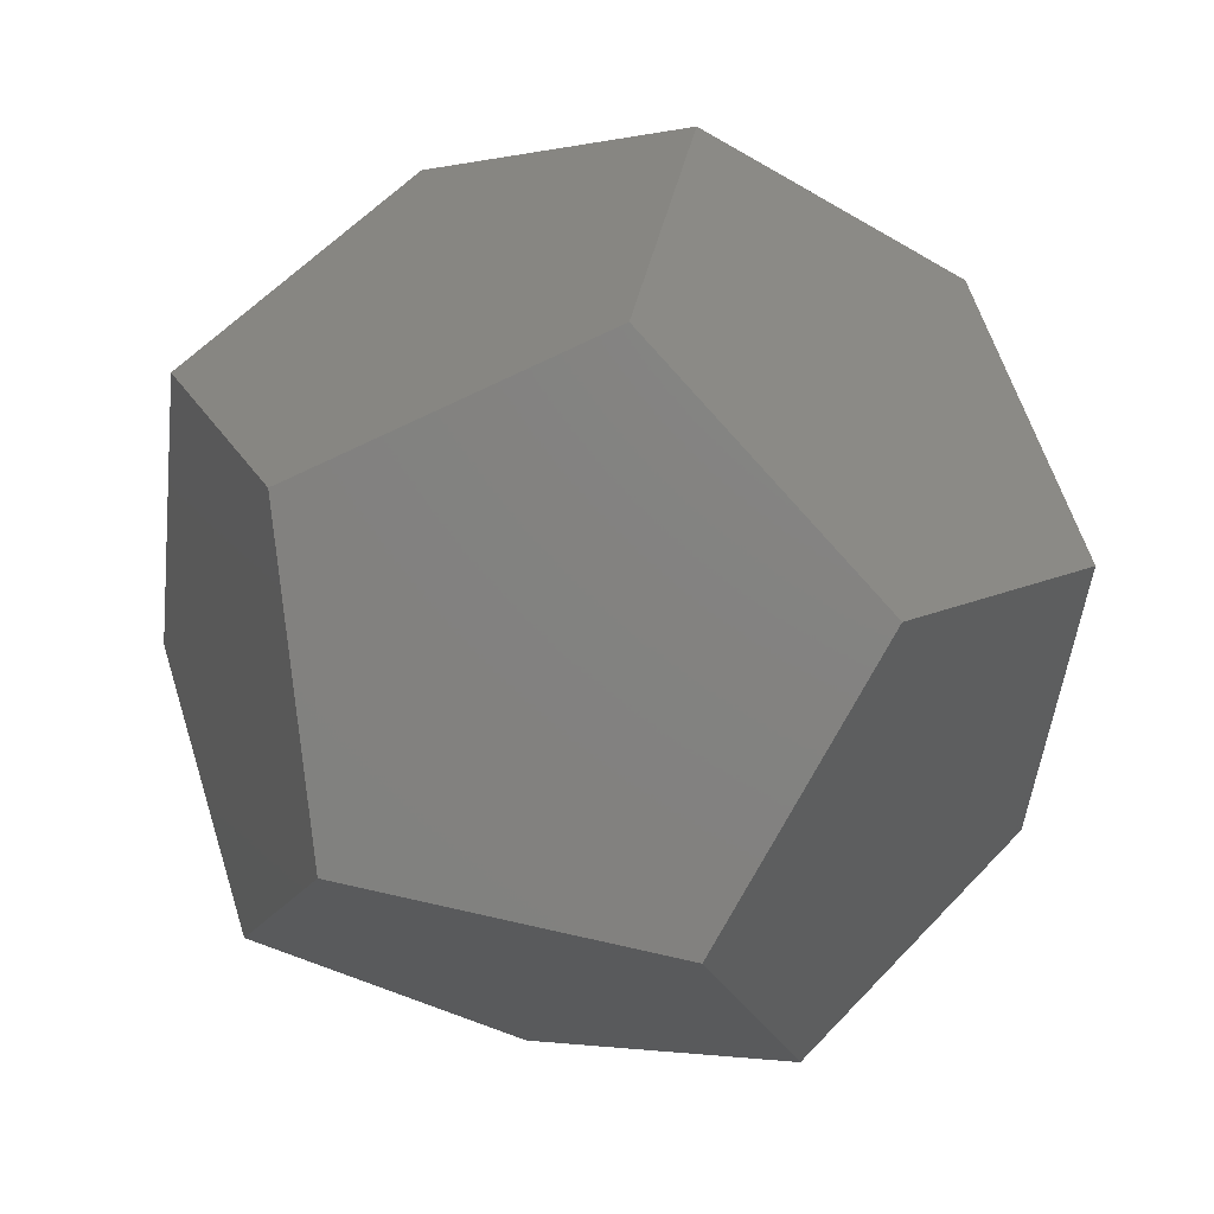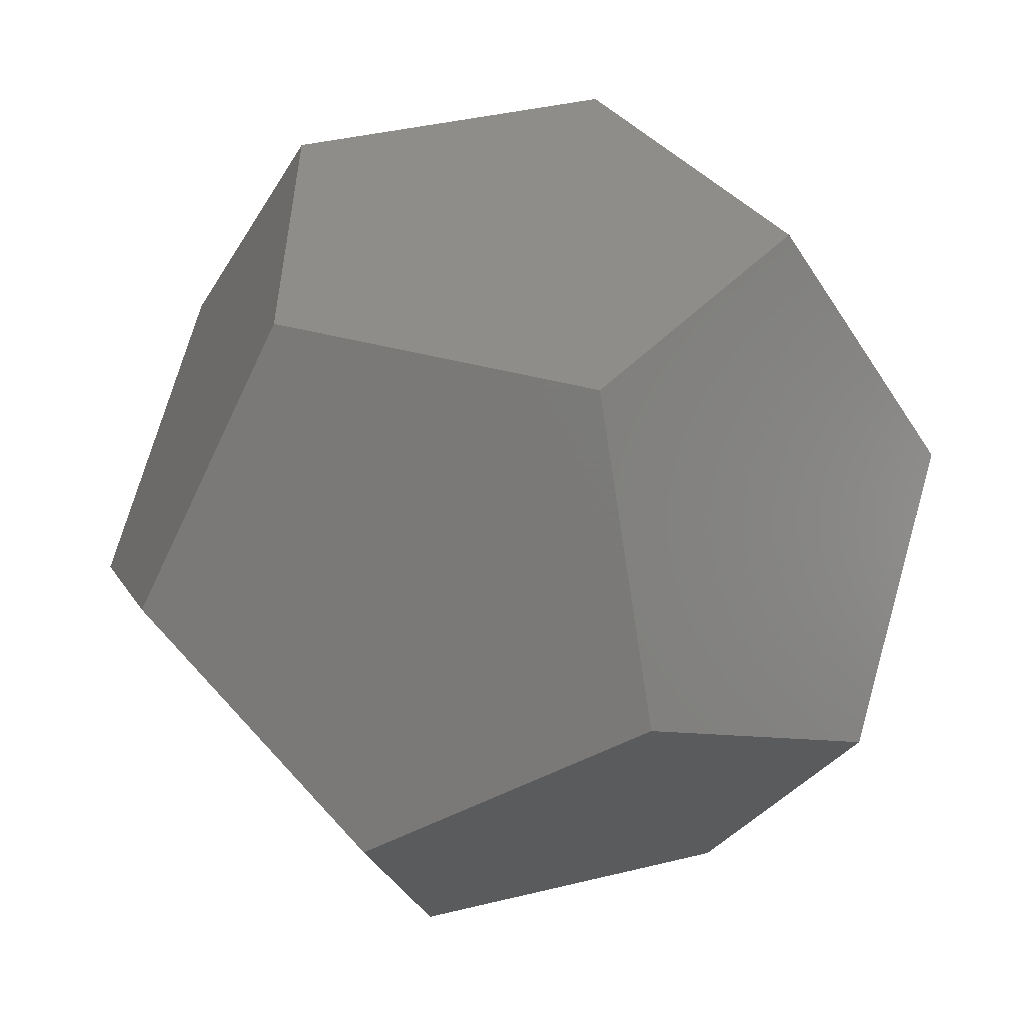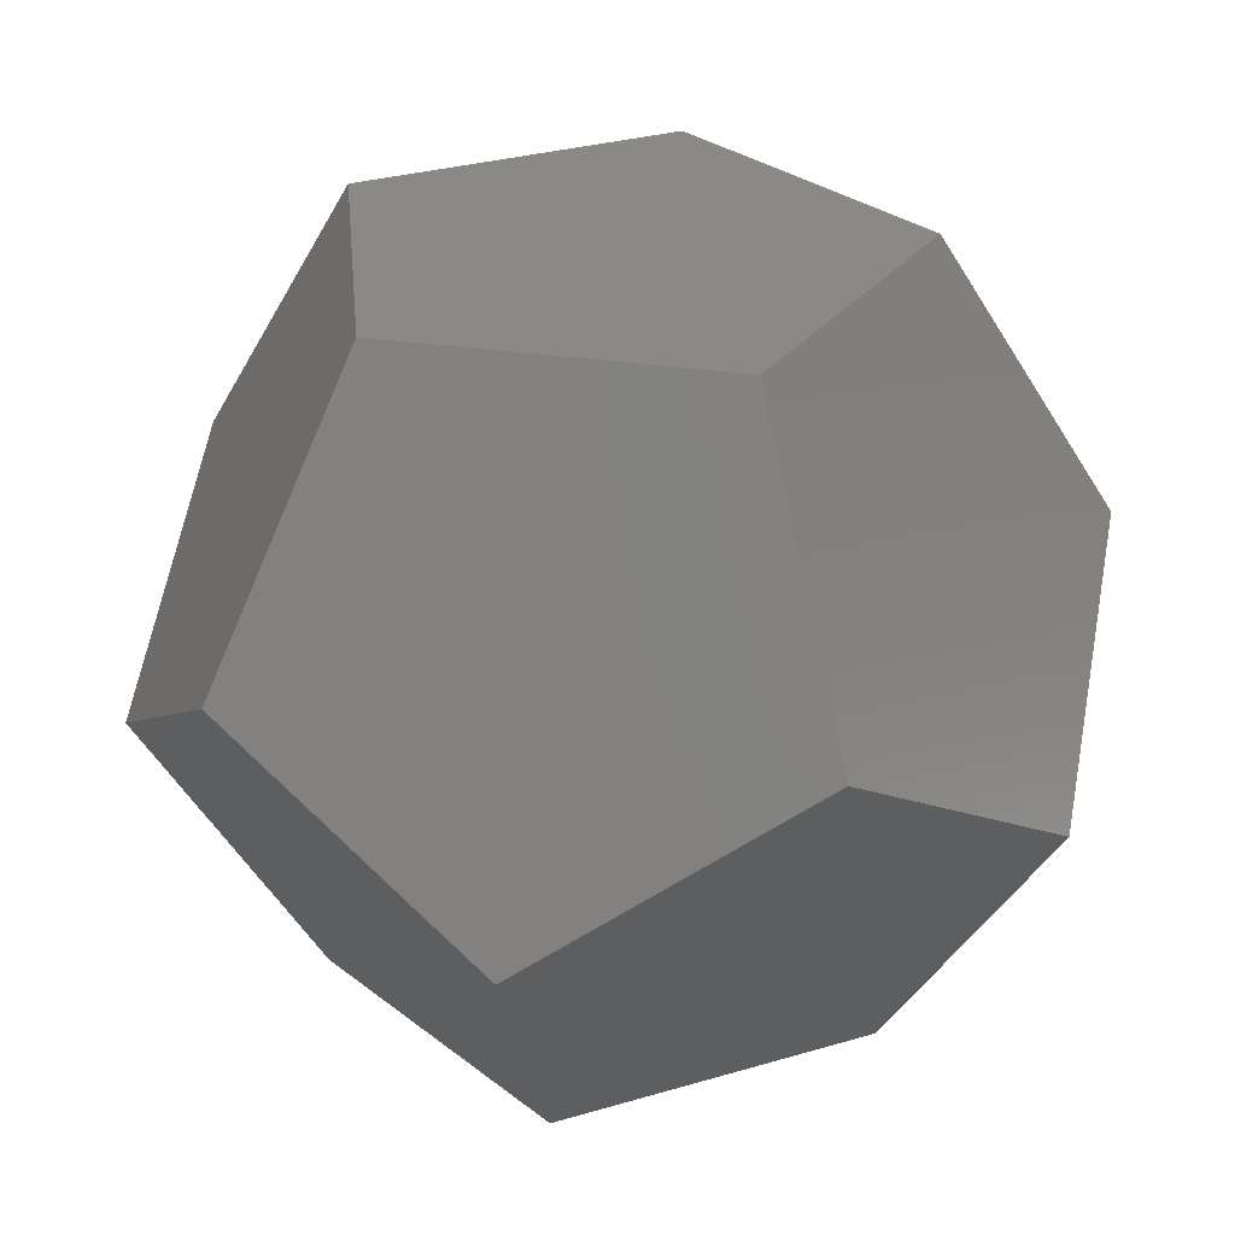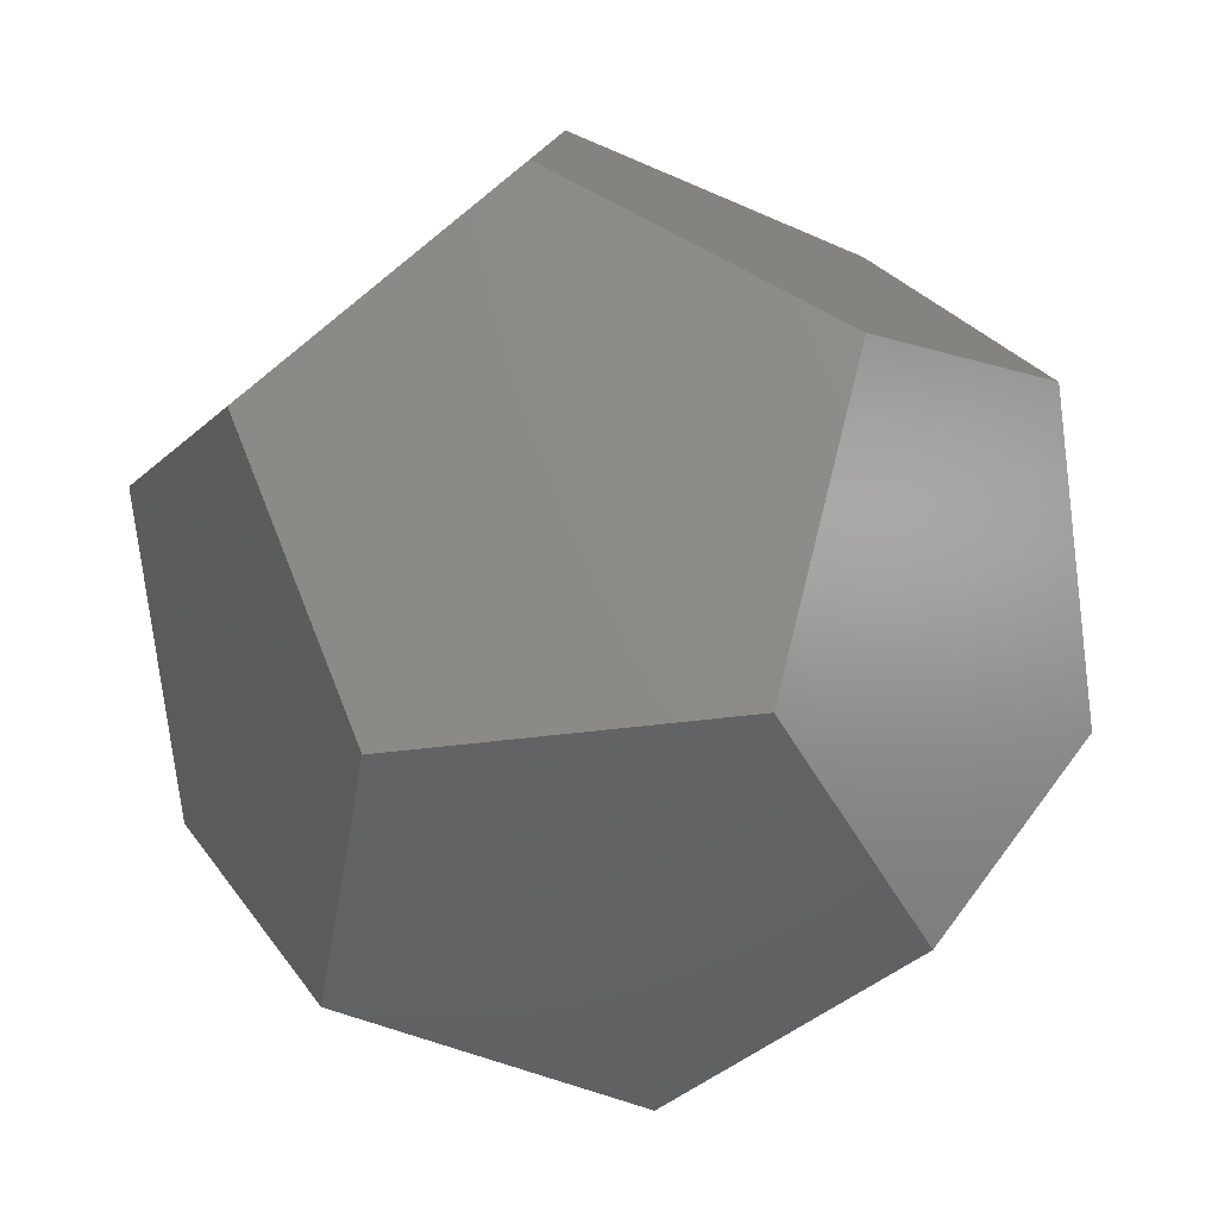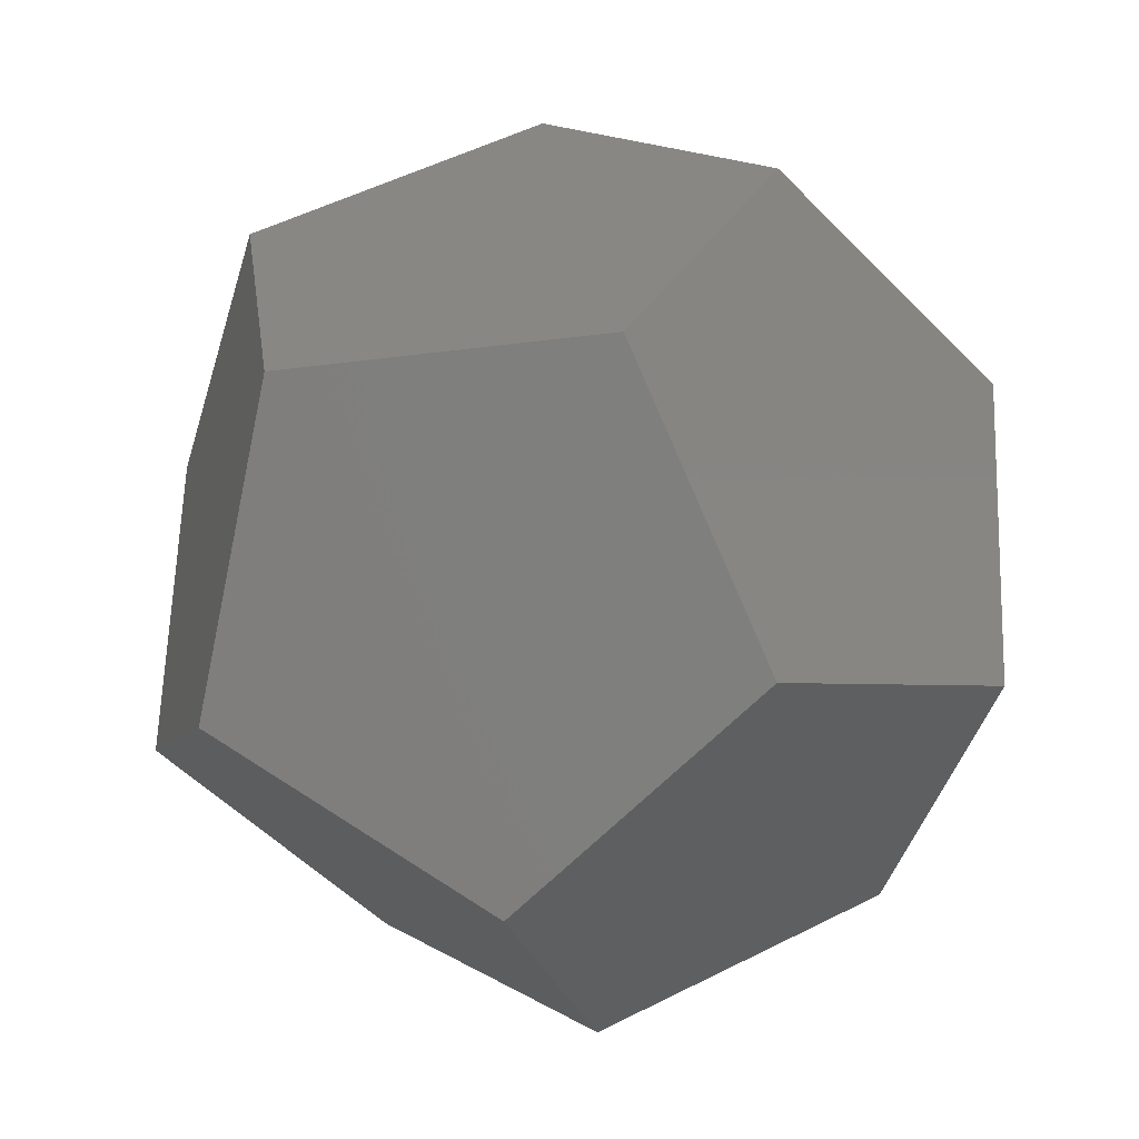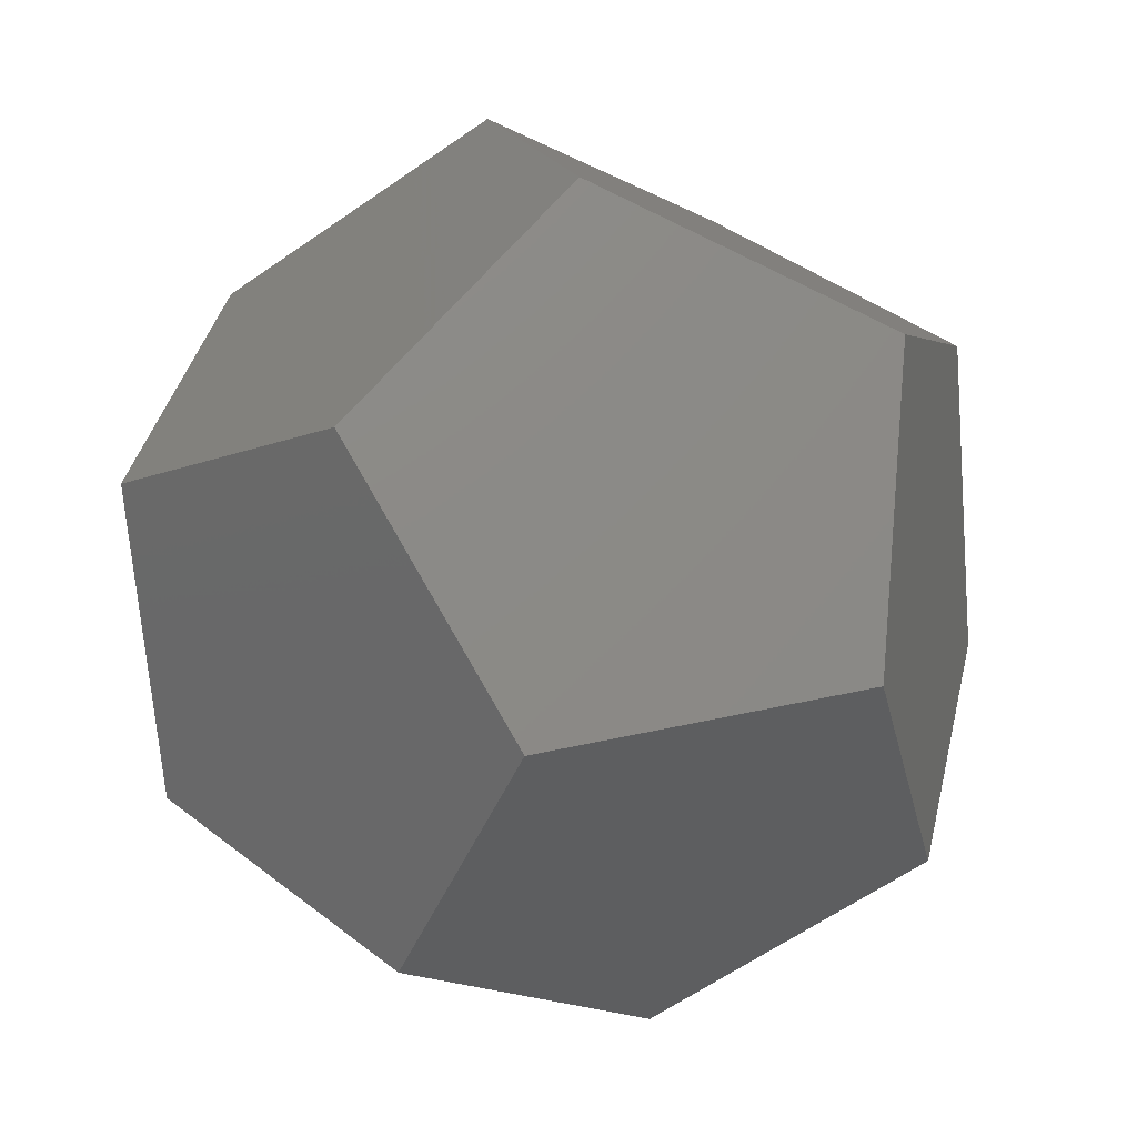
<metadata>
{"format":"stl","ext":"stl","renderer":"f3d","projection":"perspective","resolution":1024,"background":"white","views":[{"elev":22.6,"azim":68.3,"up":"+Y"},{"elev":39.4,"azim":127.0,"up":"+Z"},{"elev":29.9,"azim":-23.5,"up":"+Z"},{"elev":-45.3,"azim":80.5,"up":"+Z"},{"elev":72.7,"azim":32.5,"up":"+Y"},{"elev":-79.4,"azim":154.4,"up":"+Y"}]}
</metadata>
<code>
# stl→obj: 64 verts, 120 faces
v 50 38.29 7.236
v 40.49 36.91 10
v 44.12 41.91 -1.964e-06
v 38.86 46.38 7.236
v 40.49 53.09 5.271e-08
v 50 50 6.65e-08
v 55.88 41.91 0
v 56.88 59.47 7.236
v 59.51 53.09 3.312e-06
v 50 60 -1.069e-06
v 50 66.18 10
v 43.12 59.47 7.236
v 61.14 46.38 7.236
v 59.51 36.91 10
v 34.61 55 10
v 65.39 55 10
v 59.43 46.93 8.13
v 58.06 52.62 2
v 54.98 43.15 2
v 58.06 38.91 10.47
v 44.17 58.02 8.13
v 50 58.47 2
v 50 63.71 10.47
v 55.83 58.02 8.13
v 41.94 52.62 2
v 63.04 54.24 10.47
v 50 40.08 8.13
v 45.02 43.15 2
v 41.94 38.91 10.47
v 50 50 2
v 36.96 54.24 10.47
v 40.57 46.93 8.13
v 50 33.82 16.18
v 34.61 45 16.18
v 65.39 45 16.18
v 40.49 63.09 16.18
v 59.51 63.09 16.18
v 36.96 45.76 15.71
v 50 36.29 15.71
v 63.04 45.76 15.71
v 41.94 61.09 15.71
v 58.06 61.09 15.71
v 38.86 53.62 18.94
v 61.14 53.62 18.94
v 43.12 40.53 18.94
v 56.88 40.53 18.94
v 50 61.71 18.94
v 44.17 41.98 18.05
v 55.83 41.98 18.05
v 40.57 53.07 18.05
v 59.43 53.07 18.05
v 50 59.92 18.05
v 41.94 47.38 24.18
v 58.06 47.38 24.18
v 45.02 56.85 24.18
v 50 41.53 24.18
v 54.98 56.85 24.18
v 50 40 26.18
v 59.51 46.91 26.18
v 40.49 46.91 26.18
v 44.12 58.09 26.18
v 55.88 58.09 26.18
v 50 50 24.18
v 50 50 26.18
f 1 2 3
f 4 3 2
f 4 5 3
f 6 7 3
f 6 3 5
f 1 3 7
f 8 9 10
f 6 5 10
f 6 10 9
f 8 10 11
f 12 11 10
f 12 10 5
f 13 7 9
f 1 7 14
f 13 14 7
f 6 9 7
f 4 15 5
f 12 5 15
f 8 16 9
f 13 9 16
f 17 18 19
f 17 19 20
f 21 22 23
f 24 22 18
f 24 23 22
f 21 25 22
f 24 18 26
f 27 28 29
f 30 25 28
f 17 26 18
f 21 31 25
f 27 19 28
f 27 20 19
f 30 19 18
f 32 28 25
f 30 22 25
f 30 18 22
f 32 25 31
f 30 28 19
f 32 29 28
f 1 33 2
f 1 14 33
f 4 2 34
f 4 34 15
f 13 35 14
f 13 16 35
f 12 36 11
f 12 15 36
f 8 11 37
f 8 37 16
f 32 38 29
f 32 31 38
f 27 39 20
f 27 29 39
f 17 40 26
f 17 20 40
f 21 41 31
f 21 23 41
f 24 26 42
f 24 42 23
f 43 15 34
f 43 36 15
f 44 16 37
f 44 35 16
f 45 34 2
f 46 14 35
f 46 33 14
f 45 2 33
f 47 37 11
f 47 11 36
f 48 29 38
f 48 39 29
f 49 20 39
f 49 40 20
f 50 38 31
f 50 31 41
f 51 26 40
f 51 42 26
f 52 41 23
f 52 23 42
f 48 38 53
f 50 53 38
f 51 40 54
f 49 54 40
f 50 41 55
f 52 55 41
f 48 56 39
f 52 42 57
f 49 39 56
f 51 57 42
f 45 33 58
f 46 58 33
f 44 59 35
f 46 35 59
f 43 34 60
f 45 60 34
f 47 36 61
f 43 61 36
f 47 62 37
f 44 37 62
f 48 53 56
f 49 56 54
f 50 55 53
f 51 54 57
f 52 57 55
f 45 58 60
f 46 59 58
f 43 60 61
f 44 62 59
f 47 61 62
f 63 56 53
f 63 54 56
f 63 53 55
f 63 55 57
f 63 57 54
f 64 60 58
f 64 58 59
f 64 61 60
f 64 59 62
f 64 62 61

</code>
